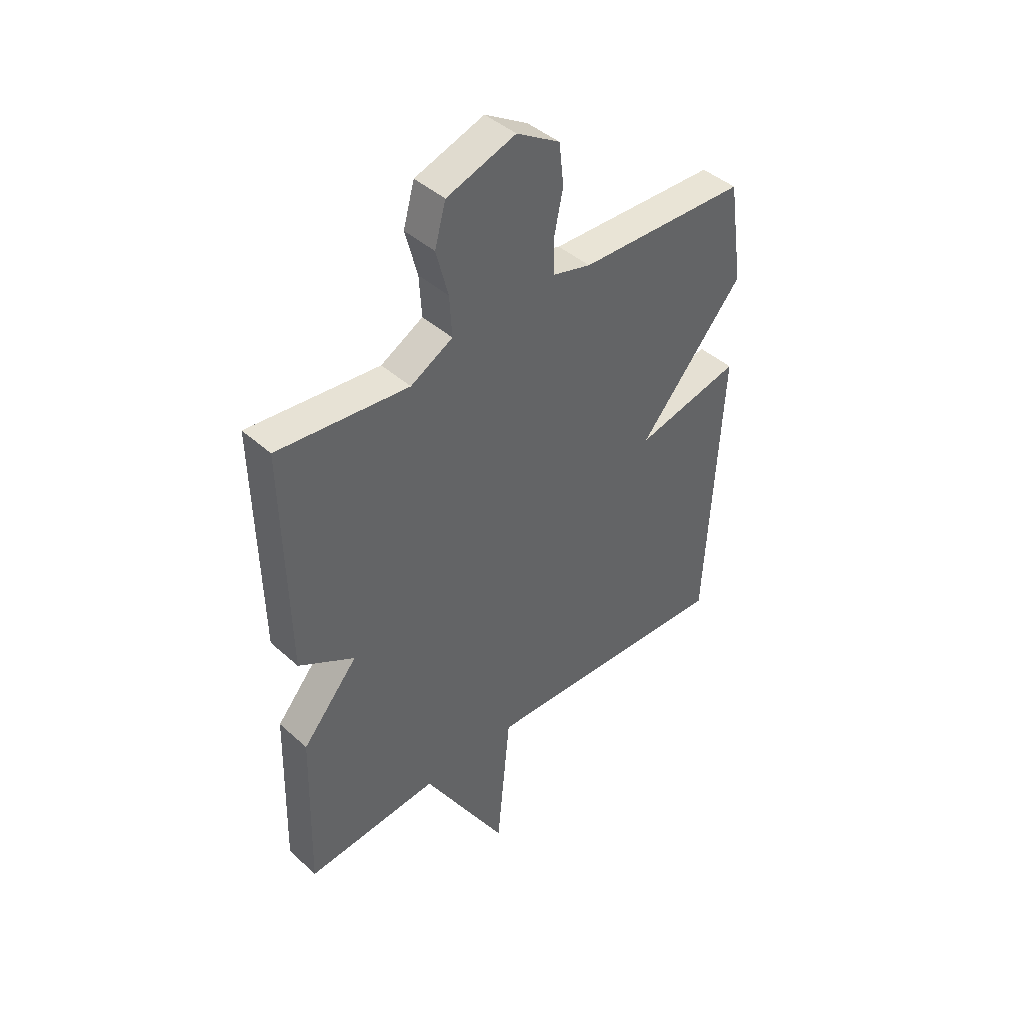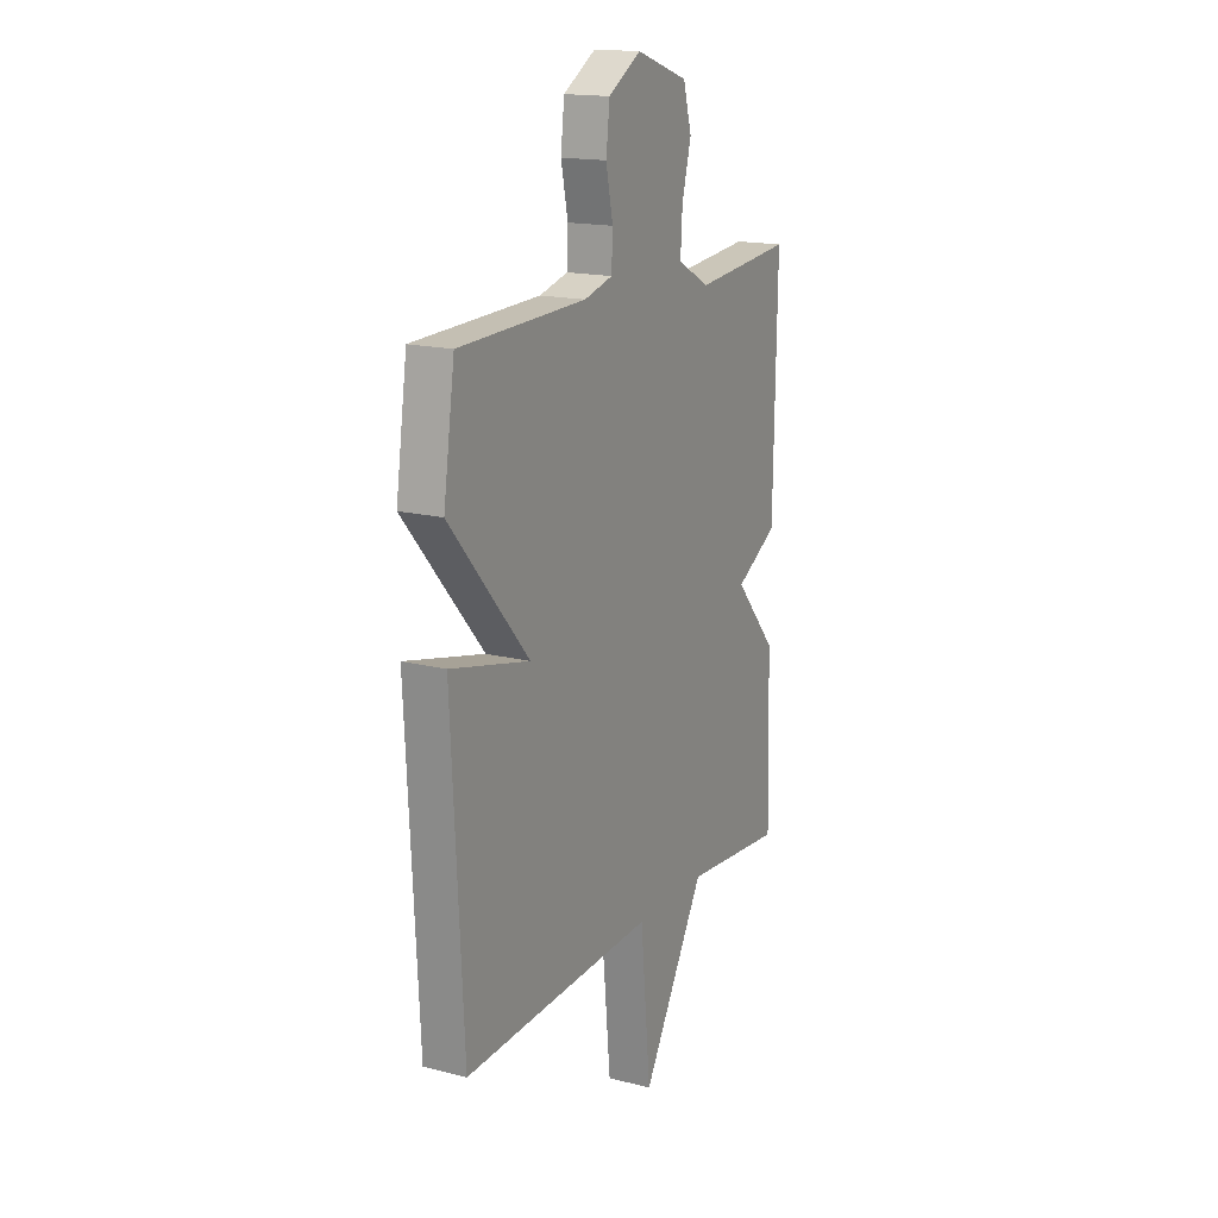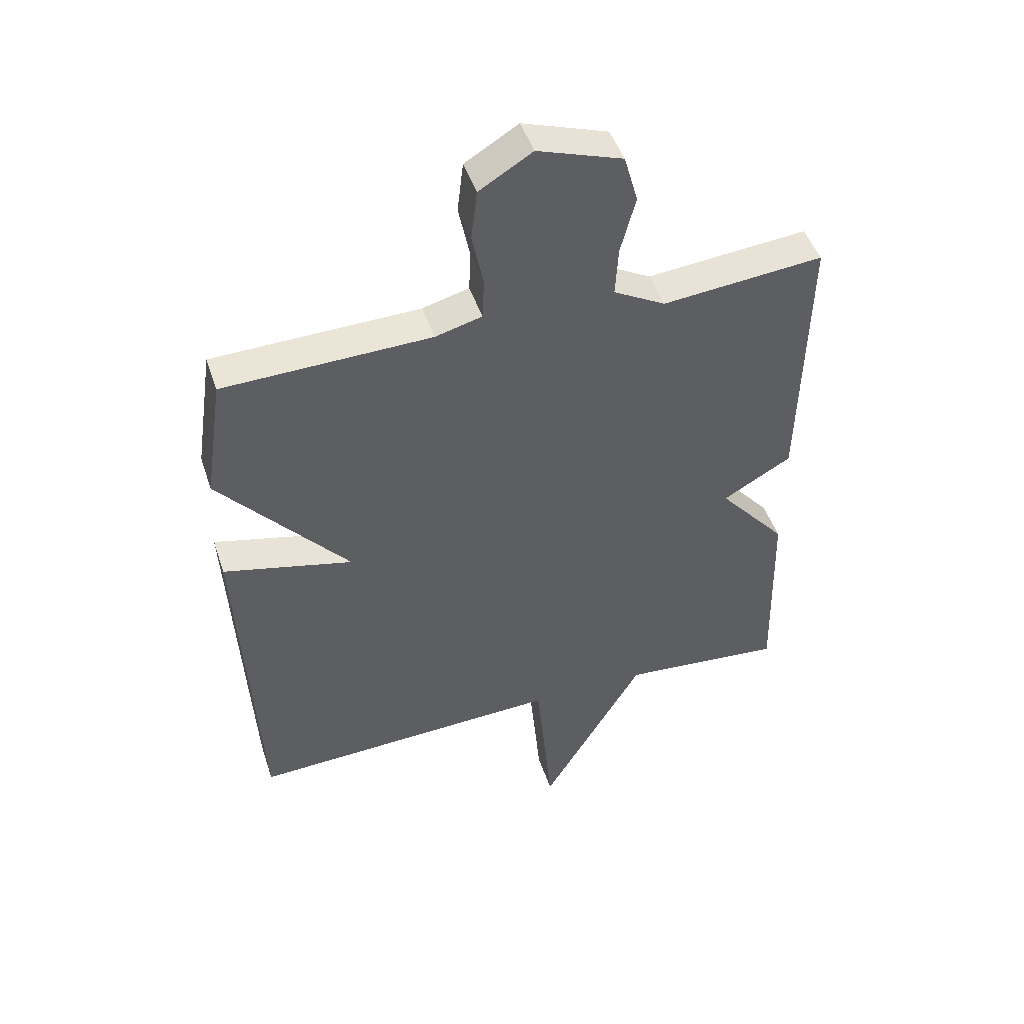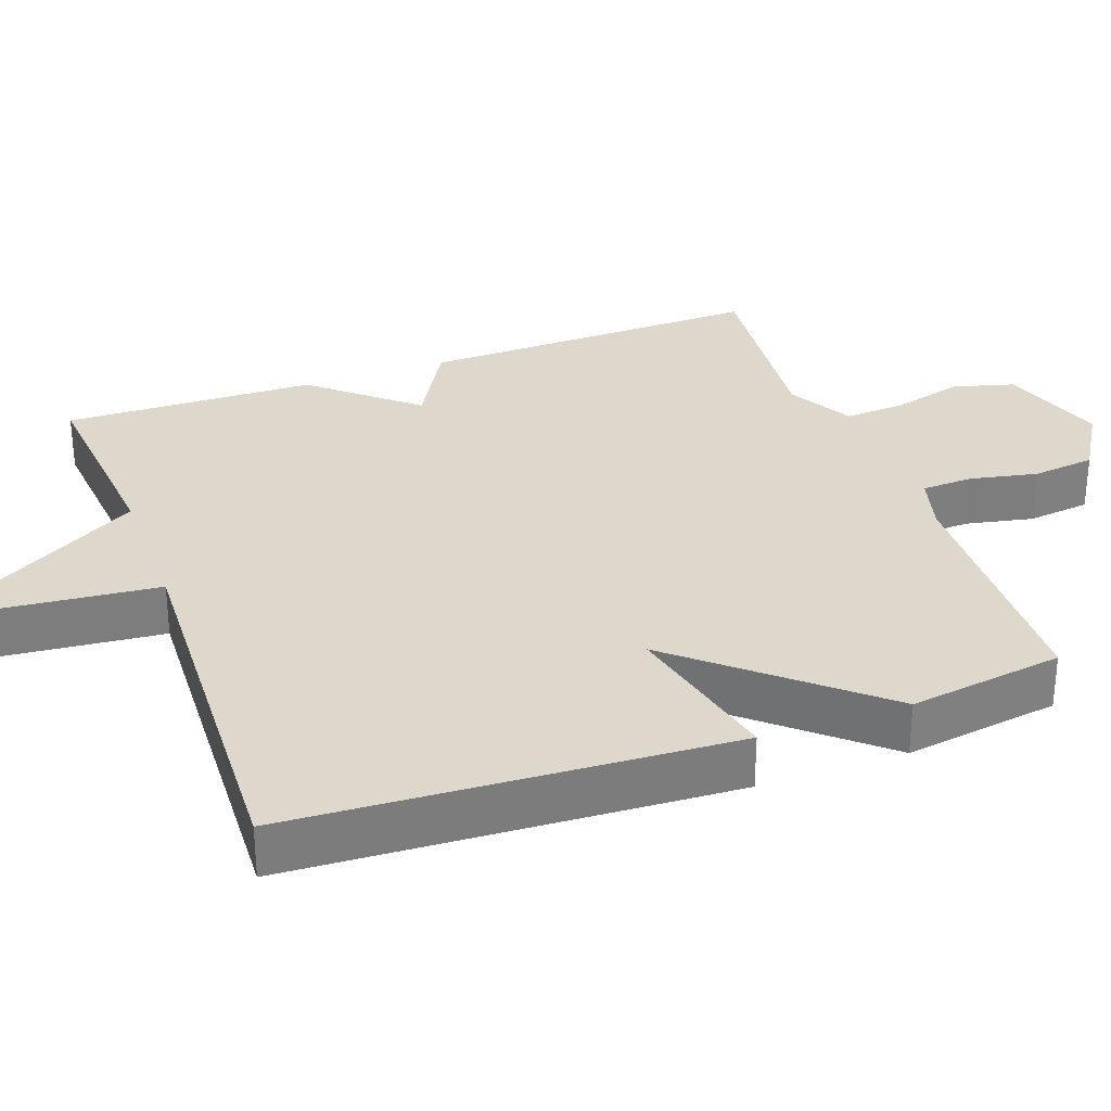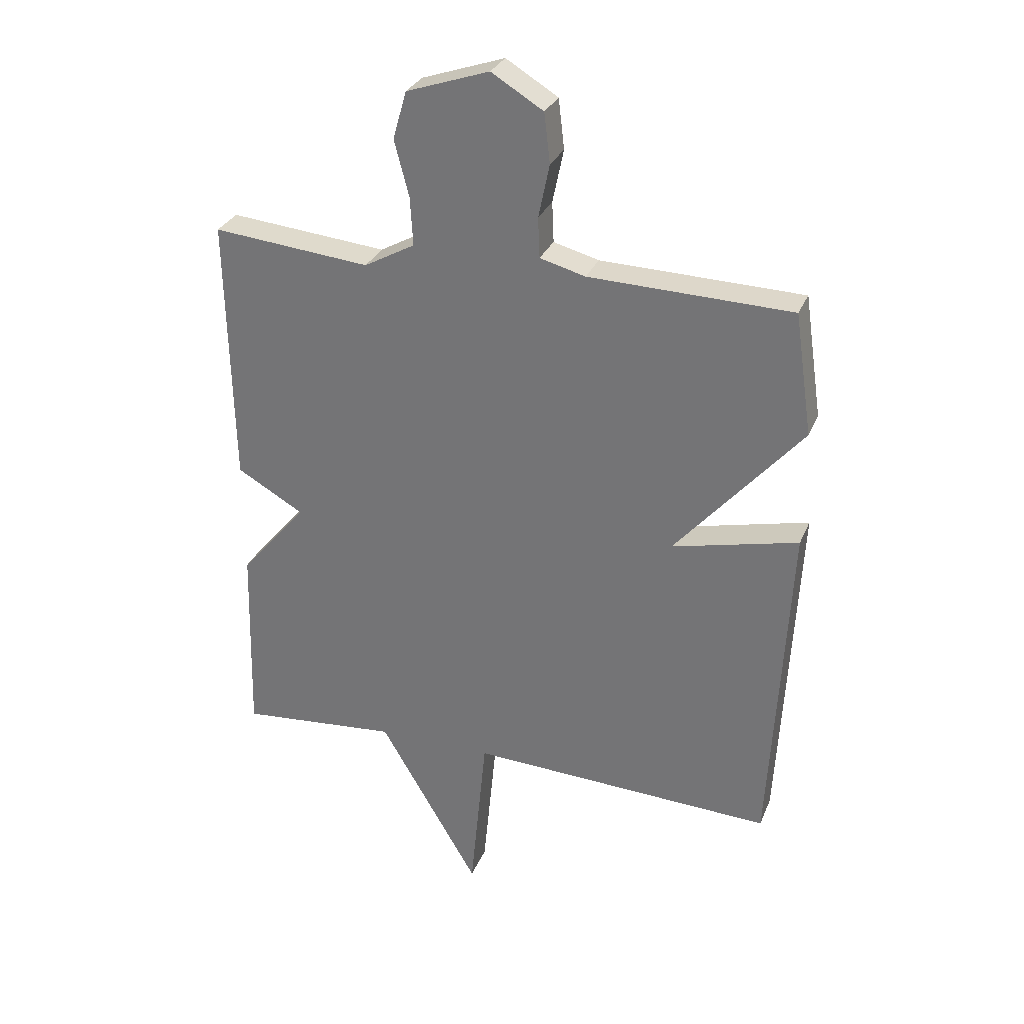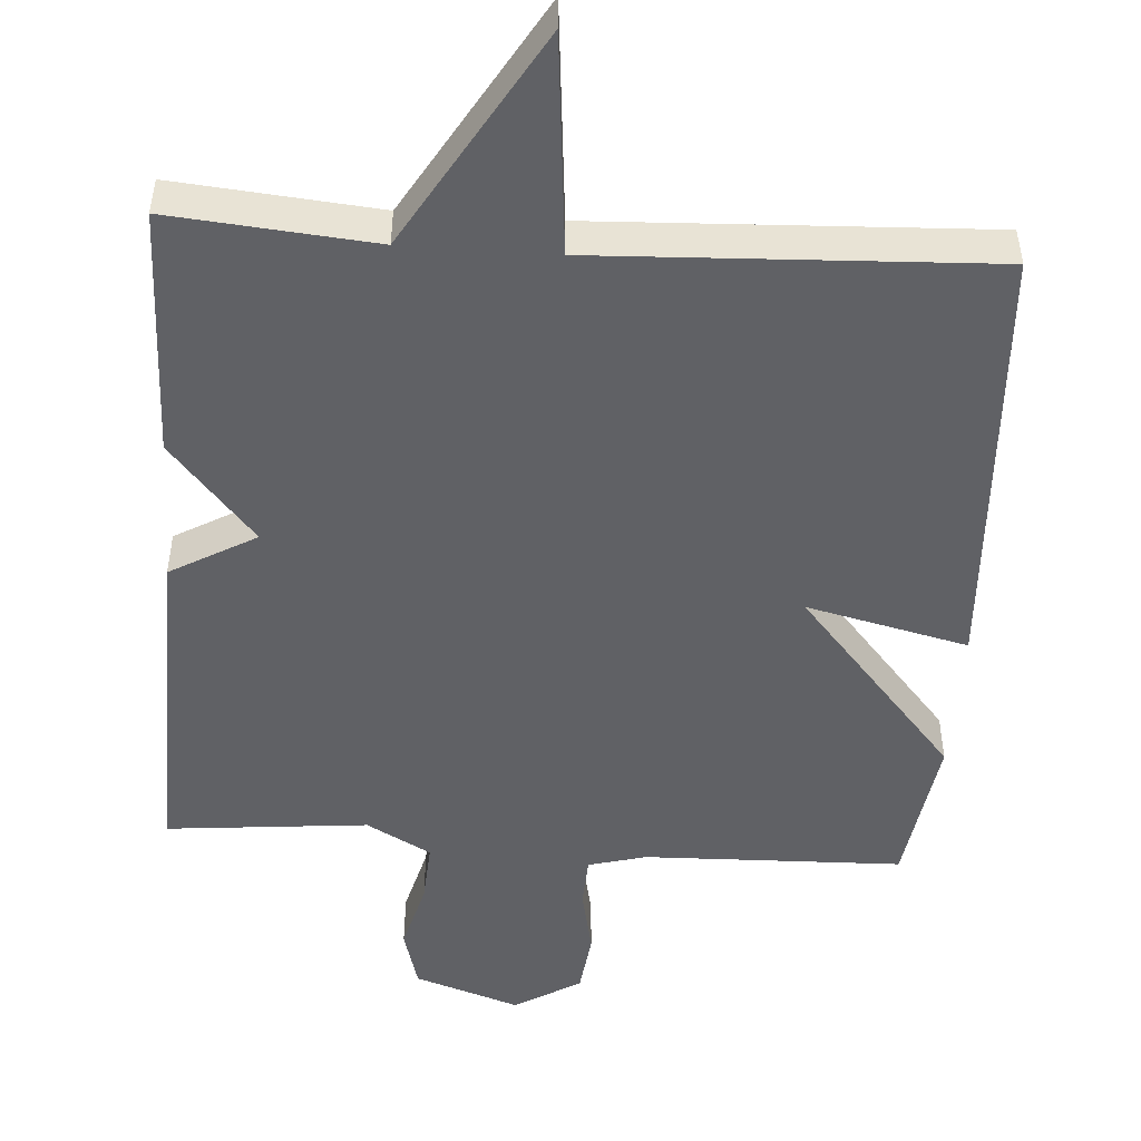
<metadata>
{"format":"obj","ext":"obj","renderer":"f3d","projection":"perspective","resolution":1024,"background":"white","views":[{"elev":43.0,"azim":136.8,"up":"+Z"},{"elev":16.6,"azim":-62.5,"up":"+Z"},{"elev":47.0,"azim":-18.0,"up":"+Z"},{"elev":31.2,"azim":-109.9,"up":"+Y"},{"elev":30.0,"azim":-160.3,"up":"+Z"},{"elev":-49.2,"azim":176.0,"up":"+Y"}]}
</metadata>
<code>
v 0.5 0.07 0.5
v 0.491 0.07 0.038
v 0.376 0.07 -0.028
v 0.491 0.07 -0.162
v 0.5 0.07 -0.5
v 0.226 0.07 -0.476
v 0.054 0.07 -0.77
v 0.026 0.07 -0.476
v -0.5 0.07 -0.5
v -0.531 0.07 0.091
v -0.314 0.07 0.04
v -0.531 0.07 0.291
v -0.5 0.07 0.5
v -0.153 0.07 0.51
v -0.075 0.07 0.531
v -0.072 0.07 0.6
v -0.091 0.07 0.691
v -0.081 0.07 0.776
v 0.008 0.07 0.83
v 0.15 0.07 0.782
v 0.173 0.07 0.7
v 0.148 0.07 0.605
v 0.143 0.07 0.522
v 0.23 0.07 0.474
v 0.5 0 0.5
v 0.491 0 0.038
v 0.376 0 -0.028
v 0.491 0 -0.162
v 0.5 0 -0.5
v 0.226 0 -0.476
v 0.054 0 -0.77
v 0.026 0 -0.476
v -0.5 0 -0.5
v -0.531 0 0.091
v -0.314 0 0.04
v -0.531 0 0.291
v -0.5 0 0.5
v -0.153 0 0.51
v -0.075 0 0.531
v -0.072 0 0.6
v -0.091 0 0.691
v -0.081 0 0.776
v 0.008 0 0.83
v 0.15 0 0.782
v 0.173 0 0.7
v 0.148 0 0.605
v 0.143 0 0.522
v 0.23 0 0.474
f 20 21 22
f 19 20 22
f 18 19 22
f 17 18 22
f 16 17 22
f 15 16 22 23
f 14 15 23 24
f 13 14 24
f 12 13 24
f 11 12 24
f 8 9 10 11
f 6 7 8
f 11 24 1
f 8 11 1
f 6 8 1
f 3 4 5 6
f 1 2 3
f 1 3 6
f 46 45 44
f 46 44 43
f 46 43 42
f 46 42 41
f 46 41 40
f 47 46 40 39
f 48 47 39 38
f 48 38 37
f 48 37 36
f 48 36 35
f 35 34 33 32
f 32 31 30
f 25 48 35
f 25 35 32
f 25 32 30
f 30 29 28 27
f 27 26 25
f 30 27 25
f 1 25 26 2
f 2 26 27 3
f 3 27 28 4
f 4 28 29 5
f 5 29 30 6
f 6 30 31 7
f 7 31 32 8
f 8 32 33 9
f 9 33 34 10
f 10 34 35 11
f 11 35 36 12
f 12 36 37 13
f 13 37 38 14
f 14 38 39 15
f 15 39 40 16
f 16 40 41 17
f 17 41 42 18
f 18 42 43 19
f 19 43 44 20
f 20 44 45 21
f 21 45 46 22
f 22 46 47 23
f 23 47 48 24
f 24 48 25 1

</code>
